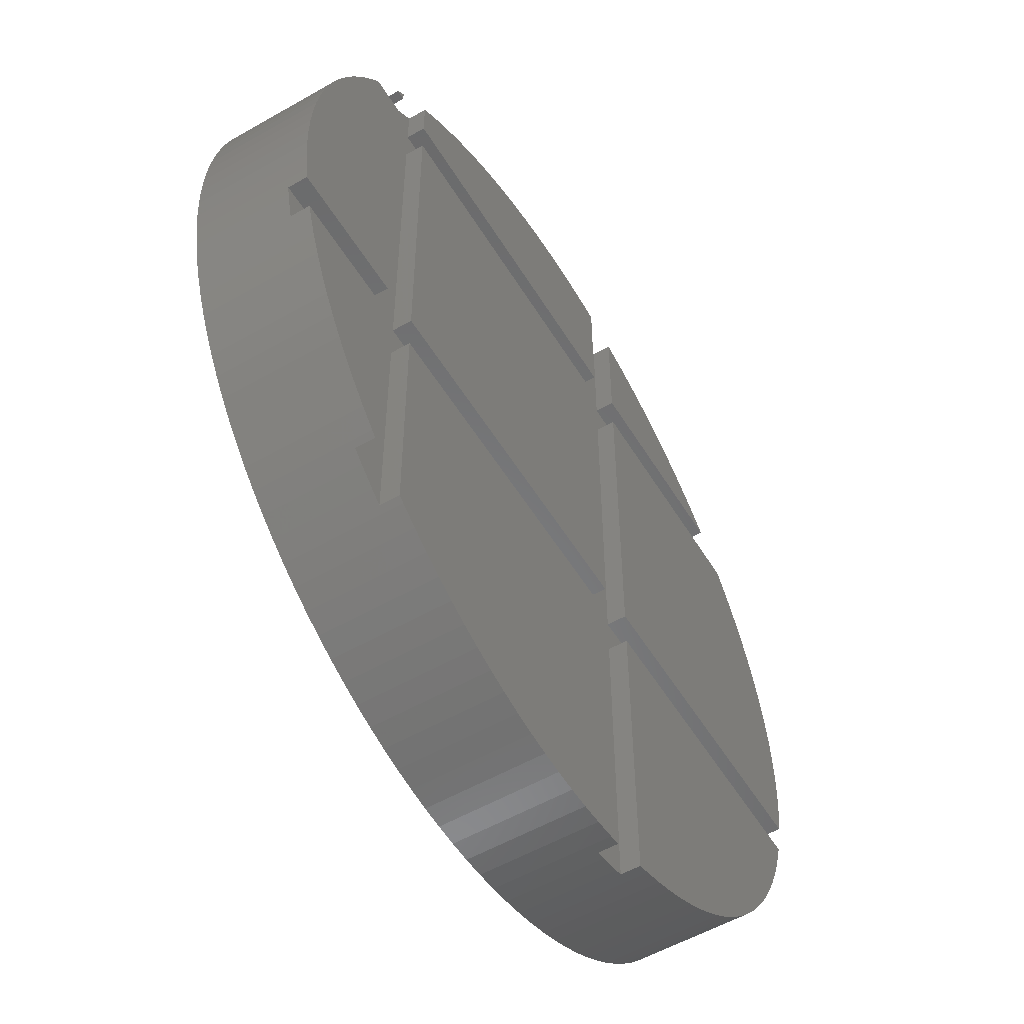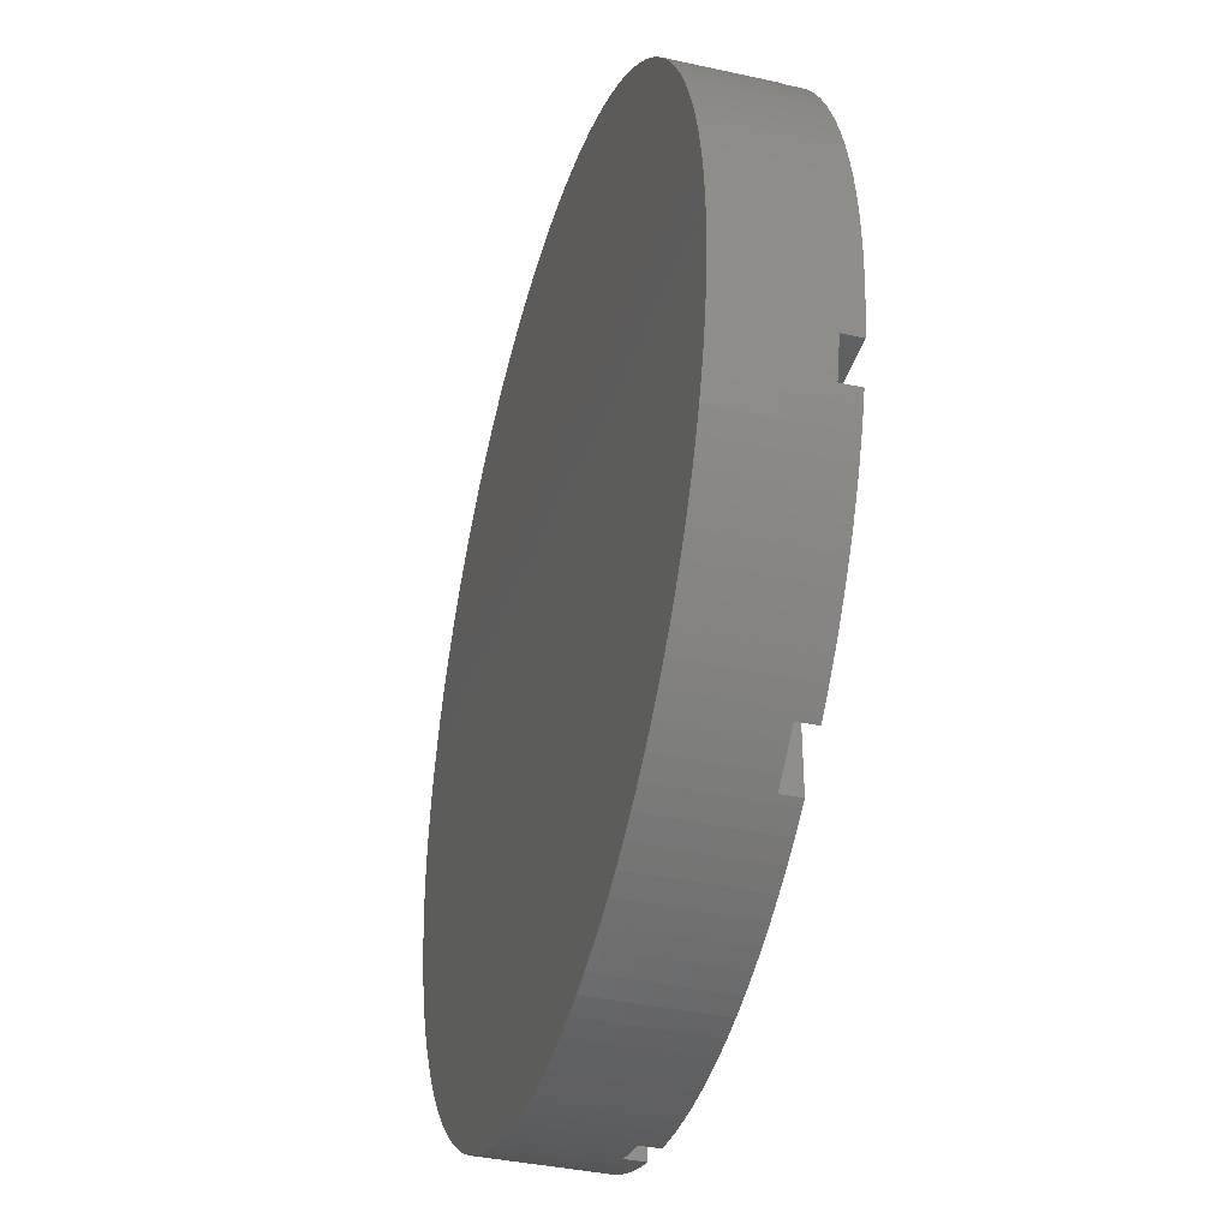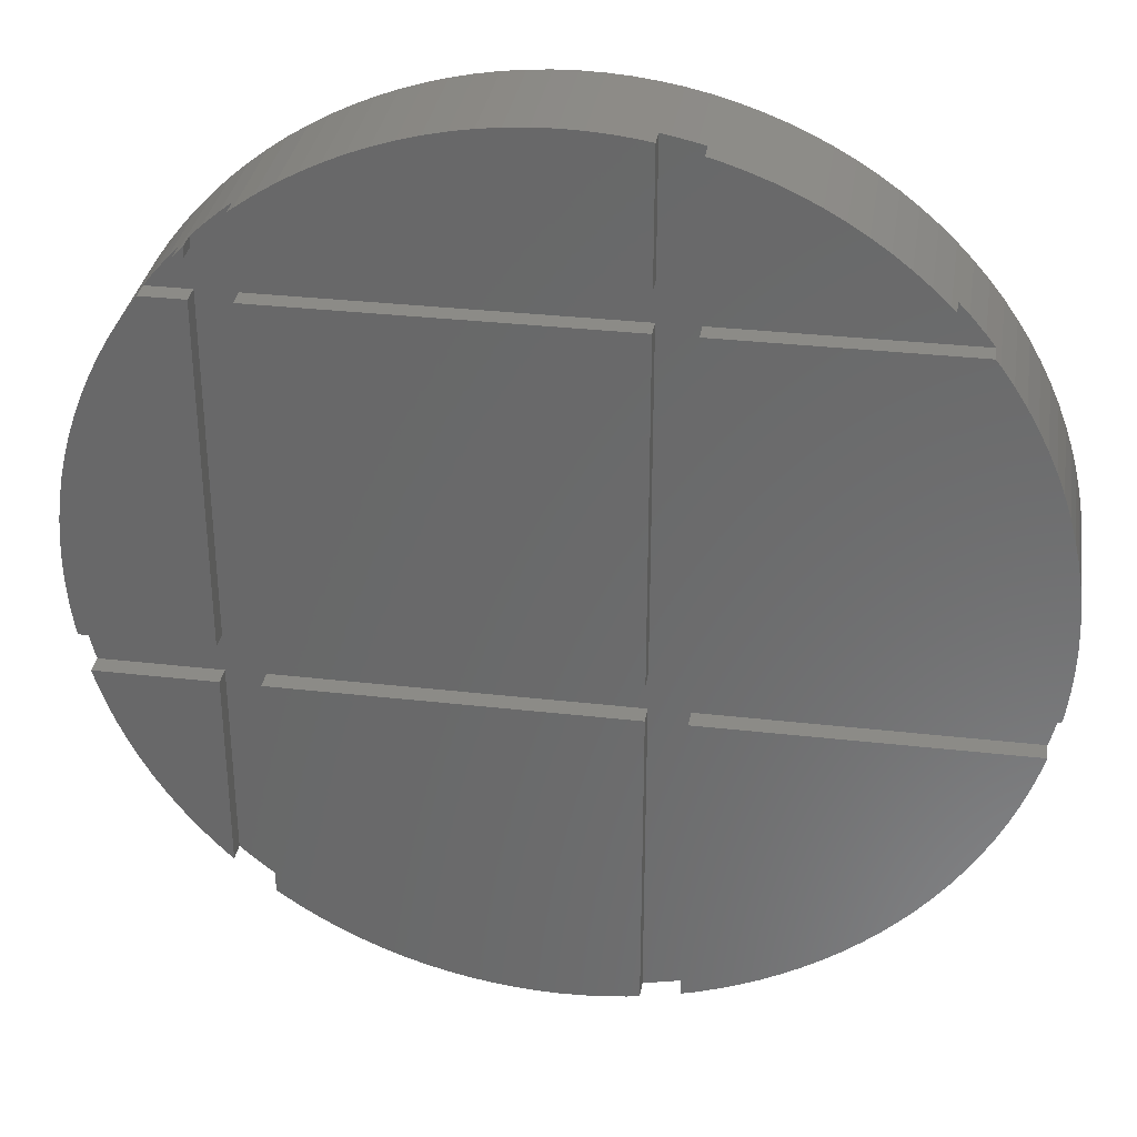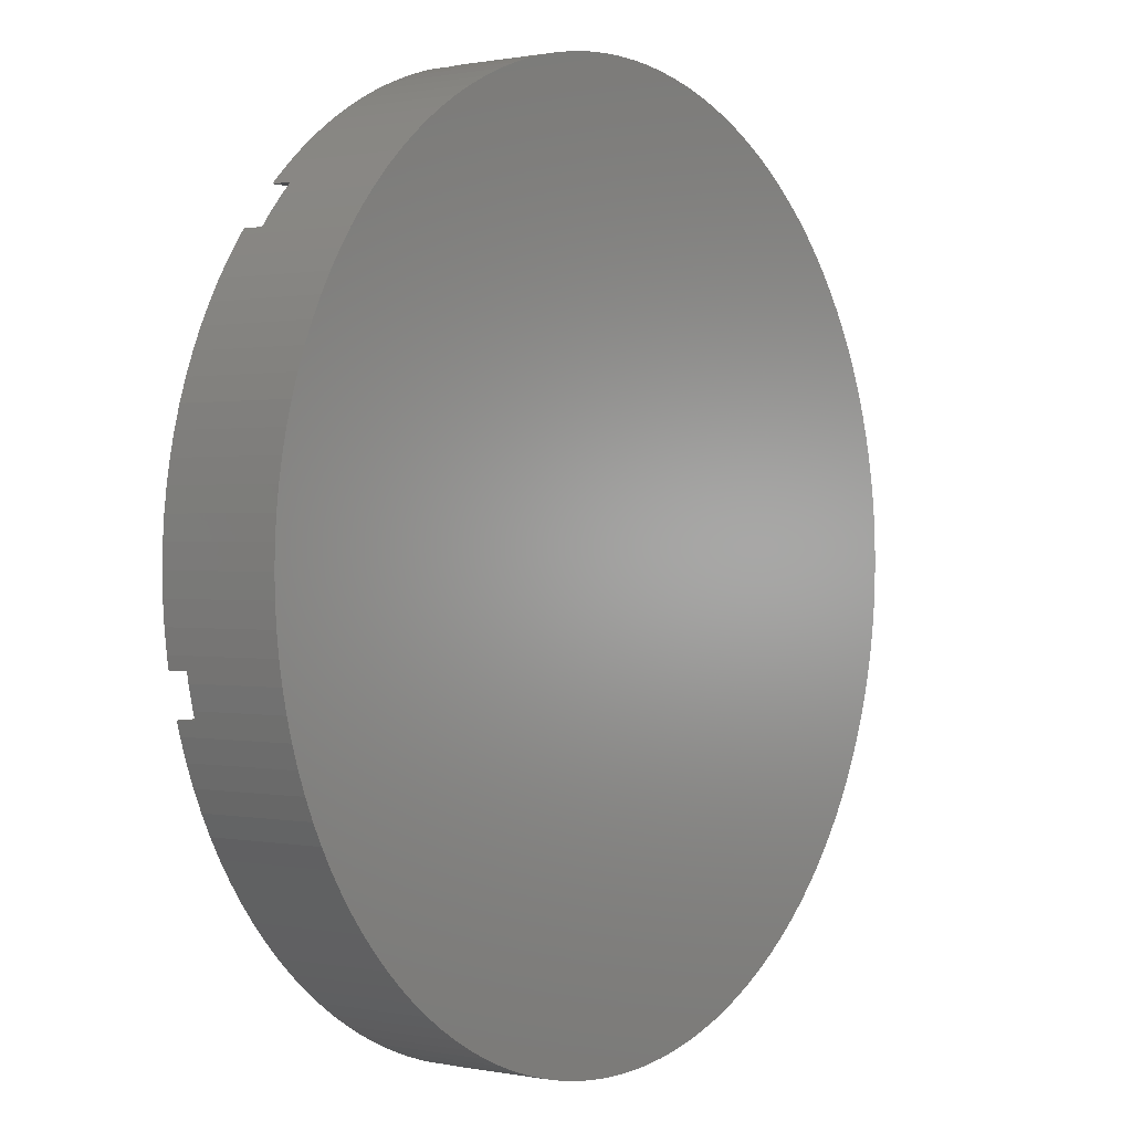
<metadata>
{"format":"stl","ext":"stl","renderer":"f3d","projection":"perspective","resolution":1024,"background":"white","views":[{"elev":-55.2,"azim":-58.9,"up":"+Y"},{"elev":-38.4,"azim":-105.6,"up":"+Y"},{"elev":33.0,"azim":8.9,"up":"+Y"},{"elev":0.6,"azim":126.3,"up":"+Y"}]}
</metadata>
<code>
# stl→obj: 320 verts, 636 faces
v -8 -2 2.5
v -11.1 -3 2.5
v -8 -3 2.5
v -11.16 -2.794 2.5
v -11.28 -2.244 2.5
v -11.32 -2 2.5
v -8.521 7.723 2.5
v -8 8 2.5
v -8.257 8 2.5
v -8 7 2.5
v -8.89 7.296 2.5
v -9.12 7 2.5
v -7.296 8.89 2.5
v -7 8 2.5
v -7 9.12 2.5
v -7.723 8.521 2.5
v -7 7 2.5
v -7 -2 2.5
v -7 -3 2.5
v -8 -8.257 2.5
v -8 8.257 2.5
v -7.296 -8.89 2.5
v -7 -9.12 2.5
v -7.723 -8.521 2.5
v 2 -3 2.5
v 2 -2 2.5
v 2 7 2.5
v 2 8 2.5
v 3 8 2.5
v 3 11.1 2.5
v 3 7 2.5
v 3 -2 2.5
v 2.794 11.16 2.5
v 3 -3 2.5
v 2.244 11.28 2.5
v 3 -11.1 2.5
v 2 11.32 2.5
v 2.794 -11.16 2.5
v 2.244 -11.28 2.5
v 2 -11.32 2.5
v 8.89 7.296 2.5
v 8.521 7.723 2.5
v 8.257 8 2.5
v 9.12 7 2.5
v 11.28 -2.244 2.5
v 11.32 -2 2.5
v 11.16 -2.794 2.5
v 11.1 -3 2.5
v -8 8 3
v -8.257 8 3
v 2 8 3
v -7 8 3
v 8.257 8 3
v 3 8 3
v -9.12 7 3
v -8 7 3
v -7 7 3
v 2 7 3
v 3 7 3
v 9.12 7 3
v -8 -2 3
v -11.32 -2 3
v 2 -2 3
v -7 -2 3
v 11.32 -2 3
v 3 -2 3
v -11.1 -3 3
v -8 -3 3
v -7 -3 3
v 2 -3 3
v 3 -3 3
v 11.1 -3 3
v -8 8.257 3
v -8 -8.257 3
v -7 9.12 3
v -7 -9.12 3
v 2 11.32 3
v 2 -11.32 3
v 3 11.1 3
v 3 -11.1 3
v 11.49 0.5643 3
v 11.44 1.127 0
v 11.44 1.127 3
v 11.49 0.5643 0
v 8.89 -7.296 3
v 9.237 -6.851 0
v 9.237 -6.851 3
v 8.89 -7.296 0
v 11.5 0 3
v 11.5 0 0
v -7.723 -8.521 0
v -7.296 -8.89 0
v 11.38 1.687 0
v 11.38 1.687 3
v -6.851 9.237 3
v -6.851 9.237 0
v -7.296 8.89 0
v -3.338 -11 0
v -2.794 -11.16 3
v -3.338 -11 3
v -2.794 -11.16 0
v 4.917 -10.4 0
v 5.421 -10.14 3
v 4.917 -10.4 3
v 5.421 -10.14 0
v 11.38 -1.687 3
v 11.44 -1.127 0
v 11.44 -1.127 3
v 11.38 -1.687 0
v -11.5 0 0
v -11.49 0.5643 3
v -11.49 0.5643 0
v -11.5 0 3
v 10.4 -4.917 3
v 10.62 -4.401 0
v 10.62 -4.401 3
v 10.4 -4.917 0
v 6.851 -9.237 0
v 7.296 -8.89 3
v 6.851 -9.237 3
v 7.296 -8.89 0
v -2.244 -11.28 3
v -2.244 -11.28 0
v -8.132 8.132 0
v -8.132 8.132 3
v -8.521 7.723 0
v -6.851 -9.237 3
v -6.851 -9.237 0
v 9.562 -6.389 3
v 9.864 -5.912 0
v 9.864 -5.912 3
v 9.562 -6.389 0
v 10.14 5.421 3
v 9.864 5.912 0
v 9.864 5.912 3
v 10.14 5.421 0
v -11.44 -1.127 0
v -11.49 -0.5643 3
v -11.49 -0.5643 0
v -11.44 -1.127 3
v -10.62 4.401 0
v -10.4 4.917 3
v -10.4 4.917 0
v -10.62 4.401 3
v 10.83 -3.874 0
v 10.83 -3.874 3
v -9.562 6.389 0
v -9.237 6.851 3
v -9.237 6.851 0
v -9.562 6.389 3
v -10.14 5.421 0
v -9.864 5.912 3
v -9.864 5.912 0
v -10.14 5.421 3
v 4.917 10.4 0
v 4.401 10.62 3
v 4.917 10.4 3
v 4.401 10.62 0
v -11.38 -1.687 0
v -11.38 -1.687 3
v -0.5643 -11.49 0
v 0 -11.5 3
v -0.5643 -11.49 3
v 0 -11.5 0
v -2.244 11.28 0
v -2.794 11.16 3
v -2.244 11.28 3
v -2.794 11.16 0
v -3.874 10.83 0
v -4.401 10.62 3
v -3.874 10.83 3
v -4.401 10.62 0
v -9.562 -6.389 0
v -9.864 -5.912 3
v -9.864 -5.912 0
v -9.562 -6.389 3
v 8.521 -7.723 3
v 8.521 -7.723 0
v 5.912 9.864 0
v 5.421 10.14 3
v 5.912 9.864 3
v 5.421 10.14 0
v 0.5643 -11.49 3
v 0.5643 -11.49 0
v 10.14 -5.421 3
v 10.14 -5.421 0
v -1.127 11.44 0
v -1.687 11.38 3
v -1.127 11.44 3
v -1.687 11.38 0
v -4.917 -10.4 0
v -4.401 -10.62 3
v -4.917 -10.4 3
v -4.401 -10.62 0
v -0.5643 11.49 0
v -0.5643 11.49 3
v -9.237 -6.851 0
v -9.237 -6.851 3
v -6.389 -9.562 3
v -6.389 -9.562 0
v -11.28 -2.244 0
v -10.14 -5.421 0
v -10.4 -4.917 3
v -10.4 -4.917 0
v -10.14 -5.421 3
v -5.912 -9.864 0
v -5.421 -10.14 3
v -5.912 -9.864 3
v -5.421 -10.14 0
v 5.912 -9.864 0
v 6.389 -9.562 3
v 5.912 -9.864 3
v 6.389 -9.562 0
v -7.723 8.521 0
v -10.83 -3.874 0
v -11 -3.338 3
v -11 -3.338 0
v -10.83 -3.874 3
v 2.794 -11.16 0
v 3.338 -11 3
v 3.338 -11 0
v 1.127 -11.44 0
v 1.687 -11.38 3
v 1.127 -11.44 3
v 1.687 -11.38 0
v 11.28 2.244 3
v 11.16 2.794 0
v 11.16 2.794 3
v 11.28 2.244 0
v 2.244 -11.28 0
v 11.28 -2.244 0
v 11.16 -2.794 0
v 4.401 -10.62 0
v 4.401 -10.62 3
v 3.338 11 3
v 3.338 11 0
v 2.794 11.16 0
v -4.917 10.4 0
v -5.421 10.14 3
v -4.917 10.4 3
v -5.421 10.14 0
v -11.16 -2.794 0
v -3.874 -10.83 0
v -3.874 -10.83 3
v 9.562 6.389 3
v 9.237 6.851 0
v 9.237 6.851 3
v 9.562 6.389 0
v 8.132 -8.132 3
v 8.132 -8.132 0
v -3.338 11 3
v -3.338 11 0
v 7.723 -8.521 0
v 7.723 -8.521 3
v 11 -3.338 0
v 11 -3.338 3
v 11.49 -0.5643 0
v 11.49 -0.5643 3
v -8.132 -8.132 3
v -8.132 -8.132 0
v 0 11.5 0
v 0 11.5 3
v 3.874 10.83 0
v 3.874 10.83 3
v -1.687 -11.38 0
v -1.127 -11.44 3
v -1.687 -11.38 3
v -1.127 -11.44 0
v 11 3.338 0
v 10.83 3.874 0
v 10.62 4.401 0
v 10.4 4.917 0
v 8.89 7.296 0
v 8.521 7.723 0
v 8.132 8.132 0
v 7.723 8.521 0
v 7.296 8.89 0
v 6.851 9.237 0
v 6.389 9.562 0
v 3.874 -10.83 0
v 2.244 11.28 0
v 1.687 11.38 0
v 1.127 11.44 0
v 0.5643 11.49 0
v -5.912 9.864 0
v -6.389 9.562 0
v -8.521 -7.723 0
v -8.89 -7.296 0
v -8.89 7.296 0
v -10.62 -4.401 0
v -10.83 3.874 0
v -11 3.338 0
v -11.16 2.794 0
v -11.28 2.244 0
v -11.38 1.687 0
v -11.44 1.127 0
v 6.389 9.562 3
v 6.851 9.237 3
v 3.874 -10.83 3
v -11.28 2.244 3
v -11.38 1.687 3
v -8.89 -7.296 3
v 0.5643 11.49 3
v 10.83 3.874 3
v 10.62 4.401 3
v -6.389 9.562 3
v 1.127 11.44 3
v -10.62 -4.401 3
v -8.521 -7.723 3
v 11 3.338 3
v 10.4 4.917 3
v -10.83 3.874 3
v -11 3.338 3
v -11.16 2.794 3
v -11.44 1.127 3
v 1.687 11.38 3
v -5.912 9.864 3
v 8.132 8.132 3
v 7.723 8.521 3
v 7.296 8.89 3
f 1 2 3
f 1 4 2
f 1 5 4
f 5 1 6
f 7 8 9
f 8 7 10
f 11 10 7
f 10 11 12
f 13 14 15
f 16 14 13
f 17 10 18
f 1 18 10
f 8 14 16
f 3 19 1
f 14 8 17
f 20 19 3
f 8 16 21
f 17 8 10
f 18 1 19
f 19 22 23
f 19 24 22
f 19 20 24
f 18 25 26
f 25 18 19
f 14 27 28
f 27 14 17
f 28 29 30
f 29 28 31
f 31 27 32
f 26 32 27
f 28 30 33
f 25 34 26
f 28 33 35
f 34 25 36
f 28 35 37
f 31 28 27
f 32 26 34
f 36 25 38
f 38 25 39
f 39 25 40
f 31 41 42
f 31 42 43
f 31 43 29
f 41 31 44
f 32 45 46
f 45 32 47
f 47 32 48
f 48 32 34
f 9 49 50
f 49 9 8
f 14 51 52
f 51 14 28
f 29 53 54
f 53 29 43
f 10 55 56
f 55 10 12
f 27 57 58
f 57 27 17
f 44 59 60
f 59 44 31
f 6 61 62
f 61 6 1
f 18 63 64
f 63 18 26
f 32 65 66
f 65 32 46
f 3 67 68
f 67 3 2
f 25 69 70
f 69 25 19
f 48 71 72
f 71 48 34
f 49 21 73
f 21 49 8
f 74 3 68
f 3 74 20
f 61 10 56
f 10 61 1
f 14 75 15
f 75 14 52
f 23 69 19
f 69 23 76
f 18 57 17
f 57 18 64
f 51 37 77
f 37 51 28
f 78 25 70
f 25 78 40
f 63 27 58
f 27 63 26
f 29 79 30
f 79 29 54
f 36 71 34
f 71 36 80
f 32 59 31
f 59 32 66
f 81 82 83
f 82 81 84
f 85 86 87
f 86 85 88
f 89 84 81
f 84 89 90
f 91 22 24
f 22 91 92
f 83 93 94
f 93 83 82
f 95 15 75
f 96 15 95
f 97 15 96
f 15 97 13
f 98 99 100
f 99 98 101
f 102 103 104
f 103 102 105
f 106 107 108
f 107 106 109
f 110 111 112
f 111 110 113
f 114 115 116
f 115 114 117
f 118 119 120
f 119 118 121
f 101 122 99
f 122 101 123
f 124 9 125
f 126 9 124
f 9 126 7
f 125 9 50
f 22 92 23
f 23 127 76
f 128 23 92
f 23 128 127
f 129 130 131
f 130 129 132
f 133 134 135
f 134 133 136
f 137 138 139
f 138 137 140
f 141 142 143
f 142 141 144
f 116 145 146
f 145 116 115
f 139 113 110
f 113 139 138
f 147 148 149
f 148 147 150
f 151 152 153
f 152 151 154
f 155 156 157
f 156 155 158
f 159 140 137
f 140 159 160
f 161 162 163
f 162 161 164
f 165 166 167
f 166 165 168
f 169 170 171
f 170 169 172
f 173 174 175
f 174 173 176
f 177 88 85
f 88 177 178
f 179 180 181
f 180 179 182
f 164 183 162
f 183 164 184
f 185 117 114
f 117 185 186
f 187 188 189
f 188 187 190
f 191 192 193
f 192 191 194
f 195 189 196
f 189 195 187
f 143 154 151
f 154 143 142
f 197 176 173
f 176 197 198
f 131 186 185
f 186 131 130
f 128 199 127
f 199 128 200
f 159 6 160
f 201 6 159
f 6 201 5
f 160 6 62
f 202 203 204
f 203 202 205
f 206 207 208
f 207 206 209
f 210 211 212
f 211 210 213
f 97 16 13
f 16 97 214
f 215 216 217
f 216 215 218
f 38 219 36
f 36 220 80
f 221 36 219
f 36 221 220
f 222 223 224
f 223 222 225
f 226 227 228
f 227 226 229
f 230 38 39
f 38 230 219
f 182 157 180
f 157 182 155
f 47 231 45
f 231 47 232
f 233 104 234
f 104 233 102
f 184 224 183
f 224 184 222
f 235 30 79
f 236 30 235
f 237 30 236
f 30 237 33
f 238 239 240
f 239 238 241
f 242 5 201
f 5 242 4
f 243 100 244
f 100 243 98
f 245 246 247
f 246 245 248
f 249 178 177
f 178 249 250
f 168 251 166
f 251 168 252
f 253 249 254
f 249 253 250
f 153 150 147
f 150 153 152
f 146 255 256
f 255 146 145
f 194 244 192
f 244 194 243
f 108 257 258
f 257 108 107
f 46 106 65
f 106 46 109
f 231 46 45
f 46 231 109
f 259 20 74
f 260 20 259
f 91 20 260
f 20 91 24
f 261 196 262
f 196 261 195
f 200 208 199
f 208 200 206
f 263 235 264
f 235 263 236
f 258 90 89
f 90 258 257
f 223 40 78
f 225 40 223
f 230 40 225
f 40 230 39
f 87 132 129
f 132 87 86
f 105 212 103
f 212 105 210
f 175 205 202
f 205 175 174
f 265 266 267
f 266 265 268
f 257 84 90
f 107 84 257
f 107 82 84
f 109 82 107
f 109 93 82
f 231 93 109
f 231 229 93
f 232 229 231
f 232 227 229
f 255 227 232
f 255 269 227
f 145 269 255
f 145 270 269
f 115 270 145
f 115 271 270
f 117 271 115
f 117 272 271
f 186 272 117
f 186 136 272
f 130 136 186
f 130 134 136
f 132 134 130
f 132 248 134
f 86 248 132
f 86 246 248
f 88 246 86
f 88 273 246
f 178 273 88
f 178 274 273
f 250 274 178
f 250 275 274
f 253 275 250
f 253 276 275
f 121 276 253
f 121 277 276
f 118 277 121
f 118 278 277
f 213 278 118
f 213 279 278
f 210 279 213
f 210 179 279
f 105 179 210
f 105 182 179
f 102 182 105
f 102 155 182
f 233 155 102
f 233 158 155
f 280 158 233
f 280 263 158
f 221 263 280
f 221 236 263
f 219 236 221
f 219 237 236
f 230 237 219
f 230 281 237
f 225 281 230
f 225 282 281
f 222 282 225
f 222 283 282
f 184 283 222
f 184 284 283
f 164 284 184
f 164 261 284
f 161 261 164
f 161 195 261
f 268 195 161
f 268 187 195
f 265 187 268
f 265 190 187
f 123 190 265
f 123 165 190
f 101 165 123
f 101 168 165
f 98 168 101
f 98 252 168
f 243 252 98
f 243 169 252
f 194 169 243
f 194 172 169
f 191 172 194
f 191 238 172
f 209 238 191
f 209 241 238
f 206 241 209
f 206 285 241
f 200 285 206
f 200 286 285
f 128 286 200
f 128 96 286
f 92 96 128
f 92 97 96
f 91 97 92
f 91 214 97
f 260 214 91
f 260 124 214
f 287 124 260
f 287 126 124
f 288 126 287
f 288 289 126
f 197 289 288
f 197 149 289
f 173 149 197
f 173 147 149
f 175 147 173
f 175 153 147
f 202 153 175
f 202 151 153
f 204 151 202
f 204 143 151
f 290 143 204
f 290 141 143
f 215 141 290
f 215 291 141
f 217 291 215
f 217 292 291
f 242 292 217
f 242 293 292
f 201 293 242
f 201 294 293
f 159 294 201
f 159 295 294
f 137 295 159
f 137 296 295
f 139 296 137
f 139 112 296
f 112 139 110
f 278 297 298
f 297 278 279
f 221 299 220
f 299 221 280
f 237 35 33
f 35 237 281
f 242 2 4
f 217 2 242
f 216 2 217
f 2 216 67
f 295 300 294
f 300 295 301
f 288 198 197
f 198 288 302
f 284 262 303
f 262 284 261
f 158 264 156
f 264 158 263
f 289 12 11
f 149 12 289
f 148 12 149
f 12 148 55
f 135 248 245
f 248 135 134
f 72 256 48
f 48 232 47
f 255 48 256
f 48 255 232
f 304 271 305
f 271 304 270
f 172 240 170
f 240 172 238
f 286 95 306
f 95 286 96
f 283 303 307
f 303 283 284
f 290 218 215
f 218 290 308
f 68 259 74
f 68 309 259
f 68 302 309
f 68 198 302
f 68 176 198
f 68 174 176
f 68 205 174
f 68 203 205
f 68 308 203
f 68 218 308
f 68 216 218
f 216 68 67
f 66 89 81
f 66 81 83
f 89 66 258
f 66 83 94
f 258 66 108
f 108 66 106
f 66 94 226
f 66 226 228
f 66 228 310
f 66 310 304
f 66 304 305
f 66 305 311
f 59 311 133
f 59 133 135
f 59 135 245
f 59 245 247
f 59 247 60
f 311 59 66
f 106 66 65
f 70 223 78
f 70 224 223
f 70 183 224
f 70 162 183
f 70 163 162
f 70 266 163
f 70 267 266
f 70 122 267
f 70 99 122
f 70 100 99
f 70 244 100
f 70 192 244
f 70 193 192
f 69 193 70
f 193 69 207
f 207 69 208
f 208 69 199
f 199 69 127
f 127 69 76
f 148 56 55
f 150 56 148
f 152 56 150
f 154 56 152
f 142 56 154
f 144 56 142
f 56 144 61
f 312 61 144
f 313 61 312
f 314 61 313
f 300 61 314
f 301 61 300
f 315 61 301
f 61 160 62
f 111 61 315
f 61 140 160
f 113 61 111
f 61 138 140
f 61 113 138
f 316 51 77
f 307 51 316
f 303 51 307
f 262 51 303
f 196 51 262
f 189 51 196
f 188 51 189
f 167 51 188
f 166 51 167
f 251 51 166
f 171 51 251
f 170 51 171
f 52 170 240
f 52 240 239
f 52 239 317
f 52 317 306
f 52 306 95
f 52 95 75
f 170 52 51
f 71 256 72
f 256 71 146
f 146 71 116
f 116 71 114
f 114 71 185
f 185 71 131
f 131 71 129
f 129 71 87
f 87 71 85
f 85 71 177
f 177 71 249
f 249 71 254
f 254 71 119
f 119 71 120
f 120 71 211
f 211 71 212
f 212 71 103
f 103 71 104
f 104 71 234
f 234 71 299
f 299 71 220
f 220 71 80
f 54 318 319
f 54 319 320
f 54 320 298
f 54 298 297
f 54 297 181
f 54 181 180
f 54 180 157
f 54 157 156
f 54 156 264
f 54 264 235
f 54 235 79
f 318 54 53
f 125 49 73
f 49 125 50
f 57 63 58
f 63 57 64
f 190 167 188
f 167 190 165
f 292 312 291
f 312 292 313
f 293 313 292
f 313 293 314
f 213 120 211
f 120 213 118
f 204 308 290
f 308 204 203
f 296 301 295
f 301 296 315
f 112 315 296
f 315 112 111
f 260 309 287
f 309 260 259
f 289 7 126
f 7 289 11
f 277 298 320
f 298 277 278
f 310 270 304
f 270 310 269
f 123 267 122
f 267 123 265
f 209 193 207
f 193 209 191
f 60 247 44
f 44 273 41
f 246 44 247
f 44 246 273
f 280 234 299
f 234 280 233
f 275 319 318
f 319 275 276
f 268 163 266
f 163 268 161
f 16 214 21
f 21 125 73
f 124 21 214
f 21 124 125
f 252 171 251
f 171 252 169
f 121 254 119
f 254 121 253
f 294 314 293
f 314 294 300
f 285 306 317
f 306 285 286
f 287 302 288
f 302 287 309
f 241 317 239
f 317 241 285
f 228 269 310
f 269 228 227
f 279 181 297
f 181 279 179
f 305 272 311
f 272 305 271
f 282 307 316
f 307 282 283
f 35 281 37
f 37 316 77
f 282 37 281
f 37 282 316
f 291 144 141
f 144 291 312
f 276 320 319
f 320 276 277
f 43 318 53
f 318 43 275
f 274 43 42
f 43 274 275
f 41 274 42
f 274 41 273
f 311 136 133
f 136 311 272
f 94 229 226
f 229 94 93

</code>
